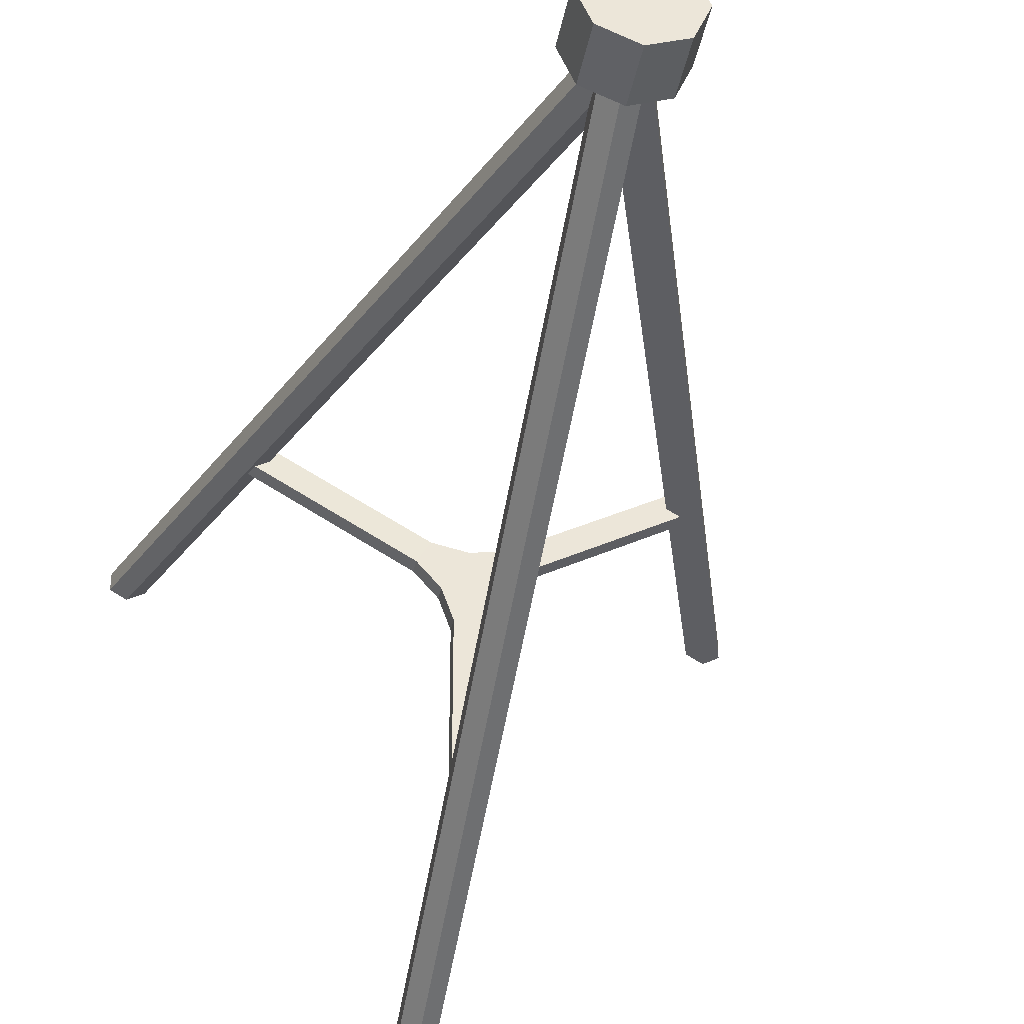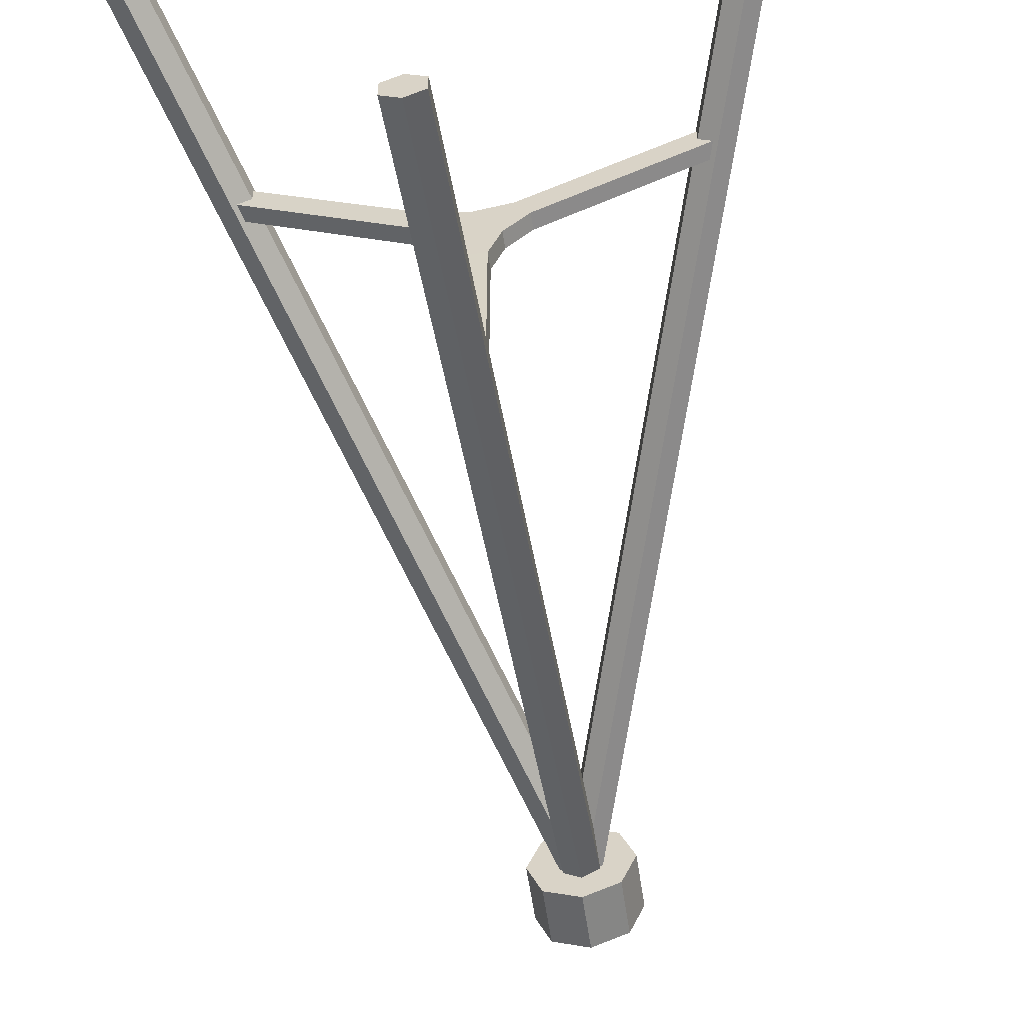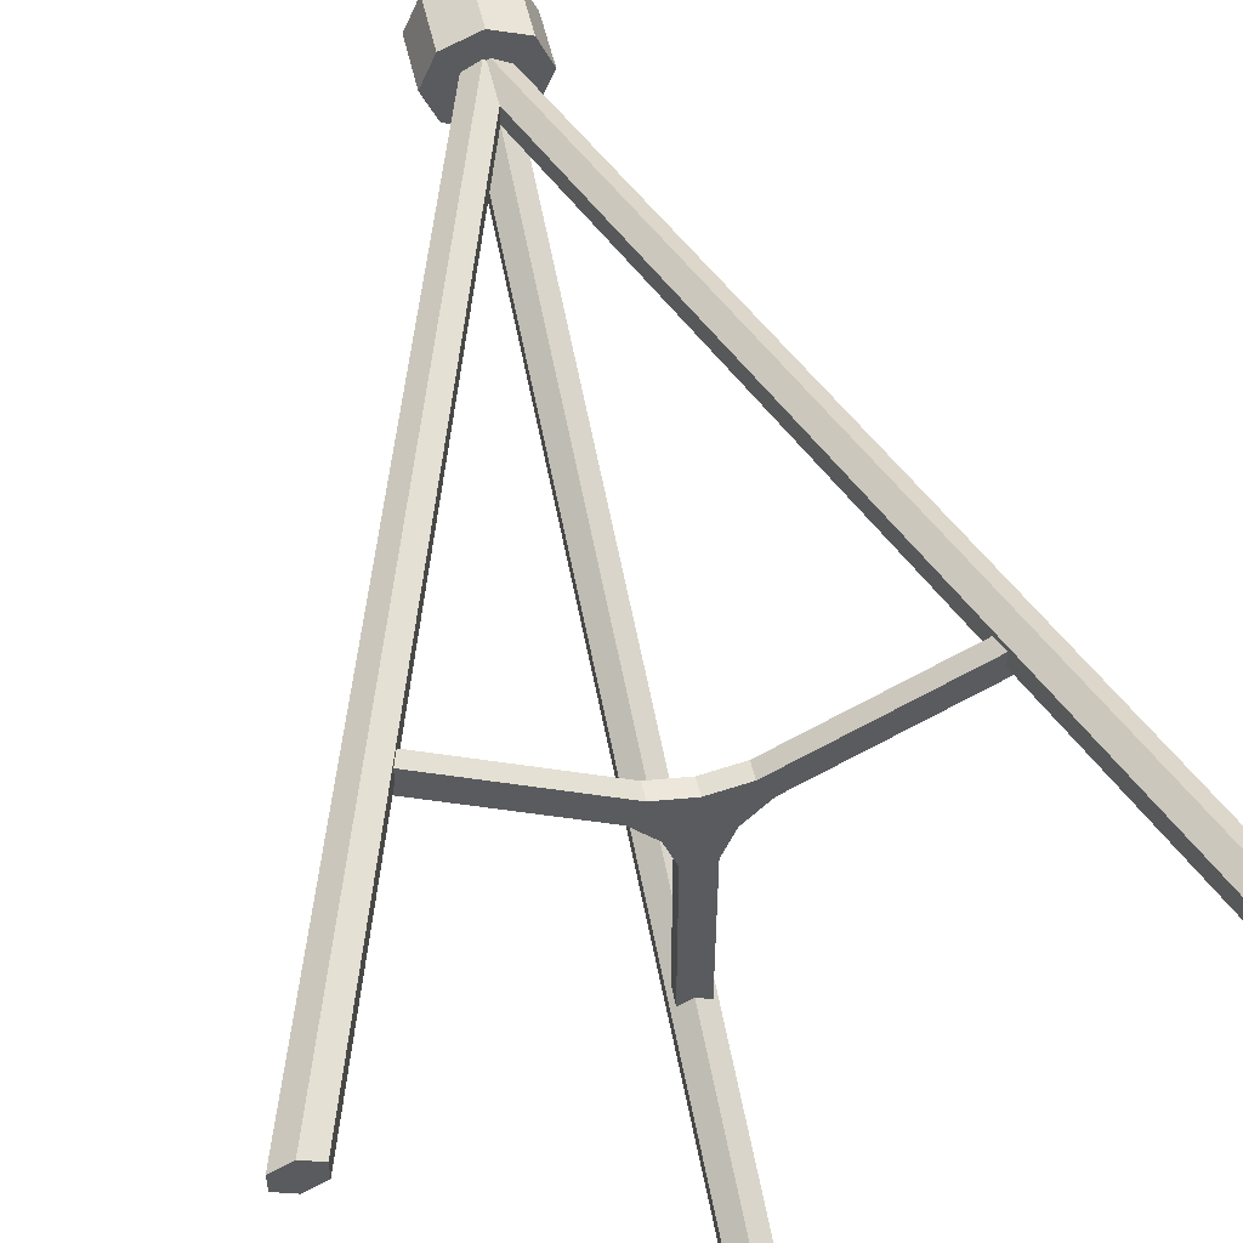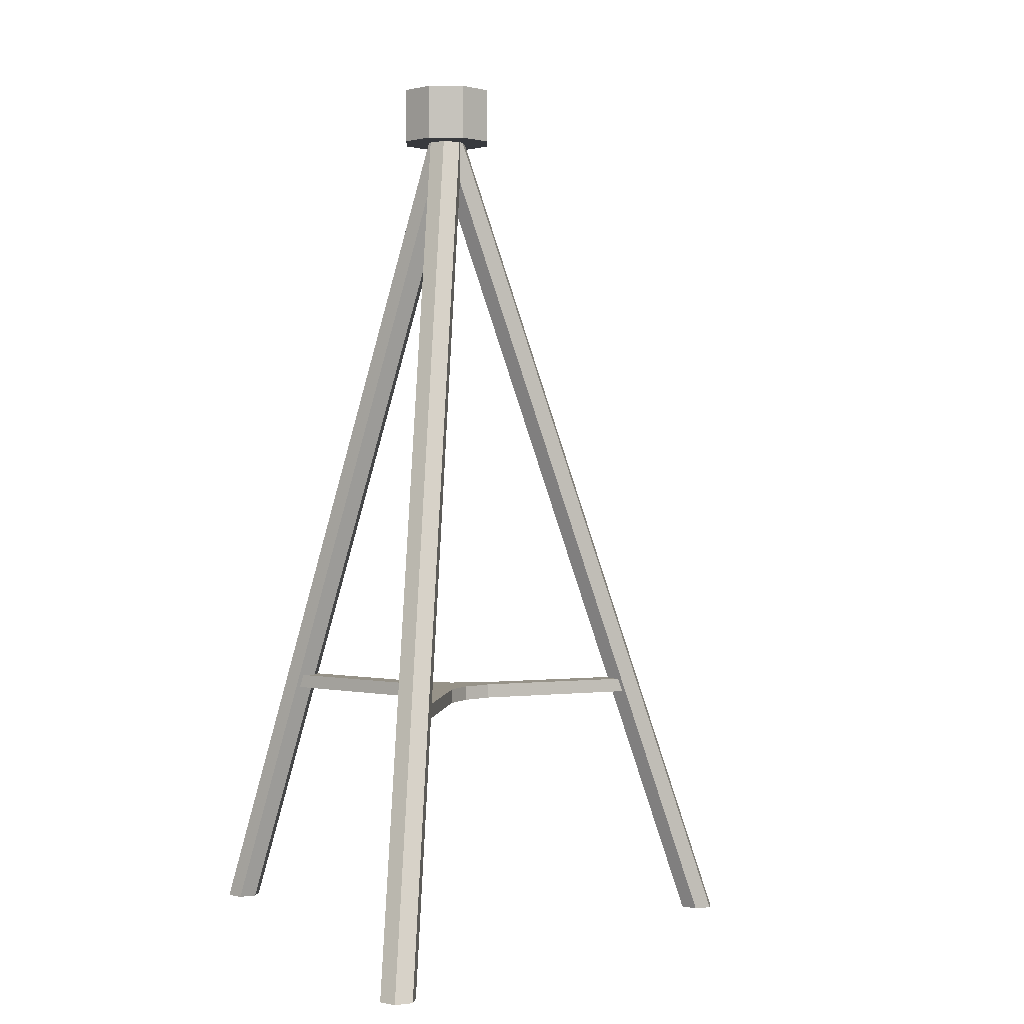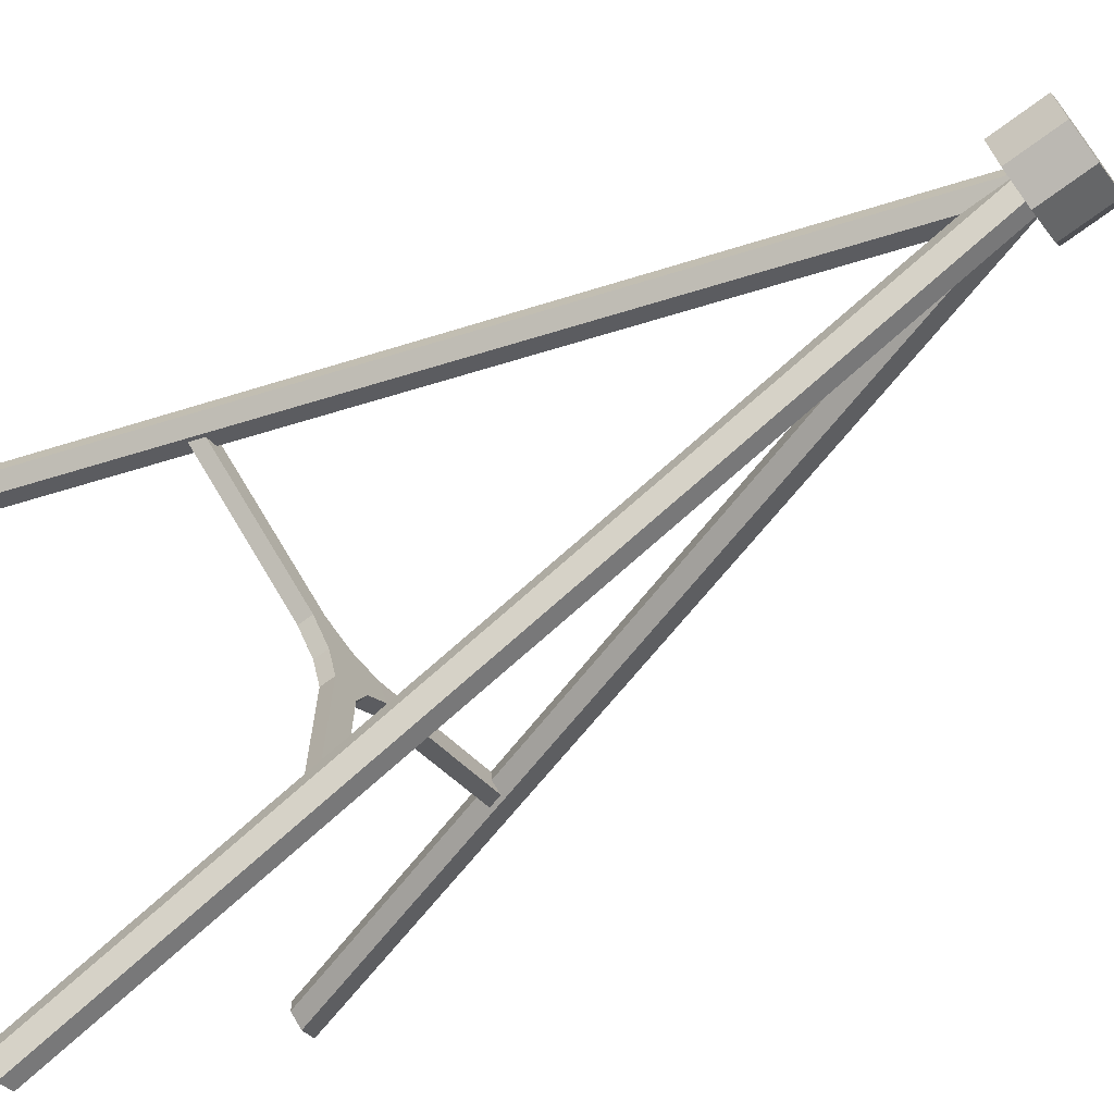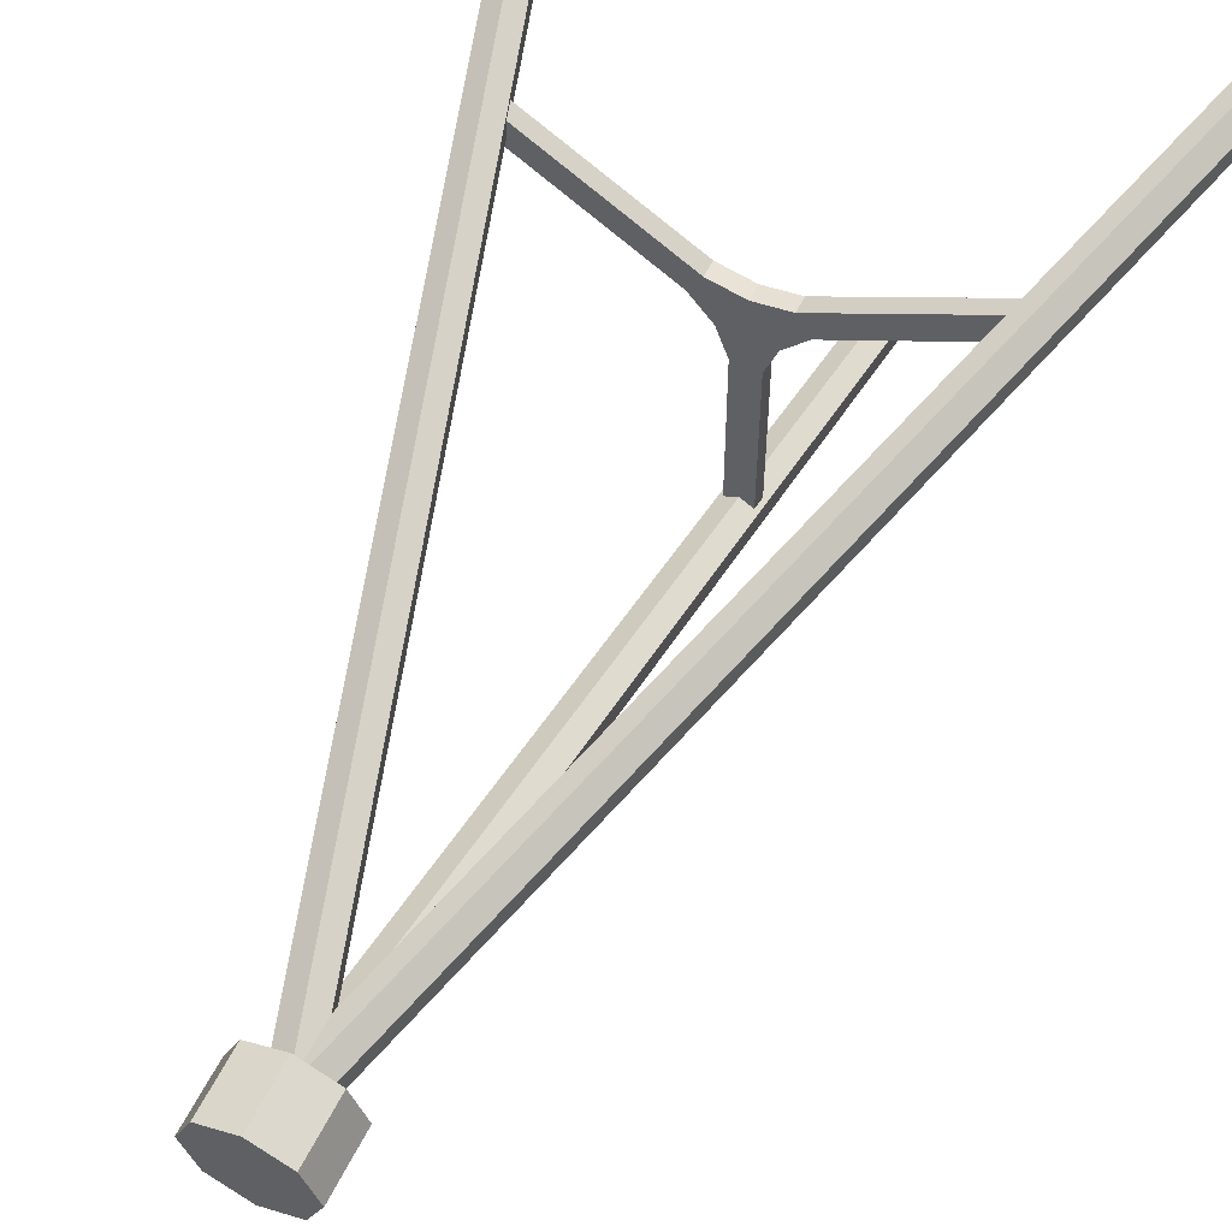
<metadata>
{"format":"obj","ext":"obj","renderer":"f3d","projection":"perspective","resolution":1024,"background":"white","views":[{"elev":-38.3,"azim":169.2,"up":"+Z"},{"elev":-58.1,"azim":8.4,"up":"+Z"},{"elev":54.1,"azim":-12.9,"up":"+Z"},{"elev":1.2,"azim":66.9,"up":"+Y"},{"elev":-69.6,"azim":126.7,"up":"+Z"},{"elev":58.0,"azim":-153.7,"up":"+Z"}]}
</metadata>
<code>
o Tripod_Support_Base_1
v -0 0.6583 0.03619
v 0.02559 0.6583 0.02559
v 0.03619 0.6583 0
v 0.02559 0.6583 -0.02559
v -0 0.6583 -0.03619
v -0.02559 0.6583 -0.02559
v -0.03619 0.6583 1e-06
v -0.02559 0.6583 0.02559
v 0.02559 0.7006 0.02559
v -0 0.7006 0.03619
v 0.03619 0.7006 0
v 0.02559 0.7006 -0.02559
v -0 0.7006 -0.03619
v -0.02559 0.7006 -0.02559
v -0.03619 0.7006 1e-06
v -0.02559 0.7006 0.02559
v 0.0121 0.6649 0.006984
v -0 -0 -0.2231
v 0.01197 -0 -0.2301
v 0.01197 -0 -0.2439
v -0 -0 -0.2508
v -0.01197 -0 -0.2439
v -0.01197 -0 -0.2301
v 0 0.6649 0.01397
v 0.0121 0.6649 -0.006984
v -0 0.6649 -0.01397
v -0.0121 0.6649 -0.006984
v -0.0121 0.6649 0.006984
v -0.01209 0.6649 0.006982
v 0.1932 0 0.1116
v 0.1932 0 0.1254
v 0.2052 0 0.1323
v 0.2172 0 0.1254
v 0.2172 0 0.1116
v 0.2052 0 0.1047
v -0.01209 0.6649 -0.006985
v 1e-06 0.6649 0.01397
v 0.0121 0.6649 0.006982
v 0.0121 0.6649 -0.006985
v 1e-06 0.6649 -0.01397
v 2e-06 0.6649 -0.01397
v -0.1932 0 0.1116
v -0.2052 0 0.1047
v -0.2172 0 0.1116
v -0.2172 0 0.1254
v -0.2052 0 0.1323
v -0.1932 0 0.1254
v 0.0121 0.6649 -0.006983
v -0.01209 0.6649 -0.006983
v -0.01209 0.6649 0.006984
v 2e-06 0.6649 0.01397
v 0.0121 0.6649 0.006984
v -0.009056 0.2053 -0.1657
v 0.009056 0.2053 -0.1657
v -0.009272 0.2054 -0.03366
v 0.009272 0.2054 -0.03366
v 0.009272 0.1943 -0.03366
v -0.009272 0.1943 -0.03366
v -0.009056 0.1945 -0.1657
v 0.009056 0.1945 -0.1657
v 0.148 0.2053 0.07499
v 0.1389 0.2053 0.09068
v 0.03379 0.2054 0.008798
v 0.02451 0.2054 0.02486
v 0.02451 0.1943 0.02486
v 0.03379 0.1943 0.008798
v 0.148 0.1945 0.07499
v 0.1389 0.1945 0.09068
v -0.1389 0.2053 0.09068
v -0.148 0.2053 0.07499
v -0.02451 0.2054 0.02486
v -0.03378 0.2054 0.008799
v -0.03378 0.1943 0.008799
v -0.02451 0.1943 0.02486
v -0.1389 0.1945 0.09068
v -0.148 0.1945 0.07499
v 0.01748 0.1943 -0.01008
v 0.01748 0.2054 -0.01008
v -0.01748 0.1943 -0.0101
v -0.01748 0.2054 -0.0101
v 1.2e-05 0.2054 0.02019
v 1.2e-05 0.1943 0.02019
f 1 8 7 6 5 4 3 2
f 10 9 11 12 13 14 15 16
f 8 1 10 16
f 6 7 15 14
f 4 5 13 12
f 2 3 11 9
f 7 8 16 15
f 5 6 14 13
f 3 4 12 11
f 1 2 9 10
f 21 22 27 26
f 20 21 26 25
f 18 19 17 24
f 23 18 24 28
f 22 23 28 27
f 19 20 25 17
f 33 34 39 38
f 32 33 38 37
f 30 31 29 36
f 35 30 36 40
f 34 35 40 39
f 31 32 37 29
f 43 42 47 46 45 44
f 31 30 35 34 33 32
f 19 18 23 22 21 20
f 45 46 51 50
f 44 45 50 49
f 42 43 41 48
f 47 42 48 52
f 46 47 52 51
f 43 44 49 41
f 60 54 56 57
f 53 55 56 54
f 59 60 57 58
f 58 55 53 59
f 72 71 81 80
f 68 62 64 65
f 61 63 64 62
f 67 68 65 66
f 66 63 61 67
f 56 55 80 78
f 76 70 72 73
f 69 71 72 70
f 75 76 73 74
f 74 71 69 75
f 66 65 82 77
f 79 77 82
f 80 81 78
f 55 58 79 80
f 71 74 82 81
f 57 56 78 77
f 73 72 80 79
f 58 57 77 79
f 74 73 79 82
f 64 63 78 81
f 63 66 77 78
f 65 64 81 82

</code>
